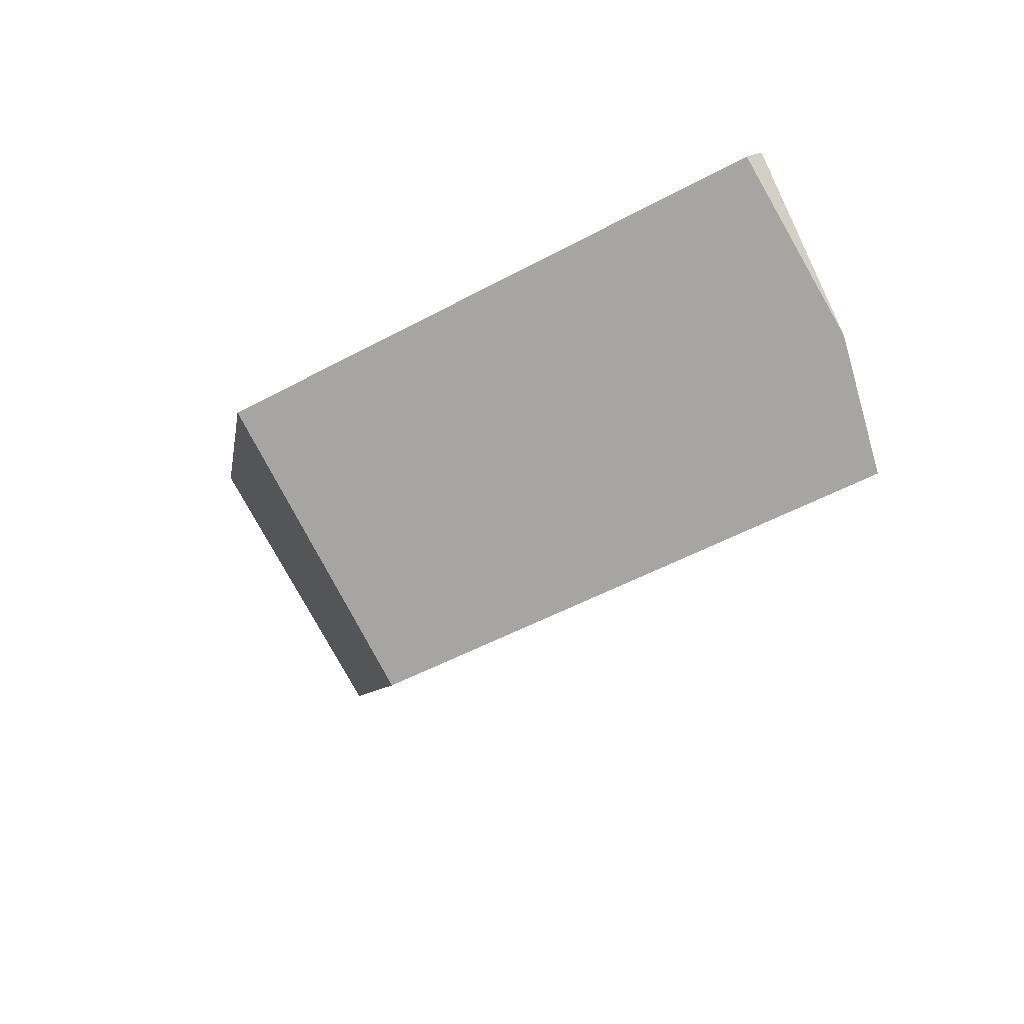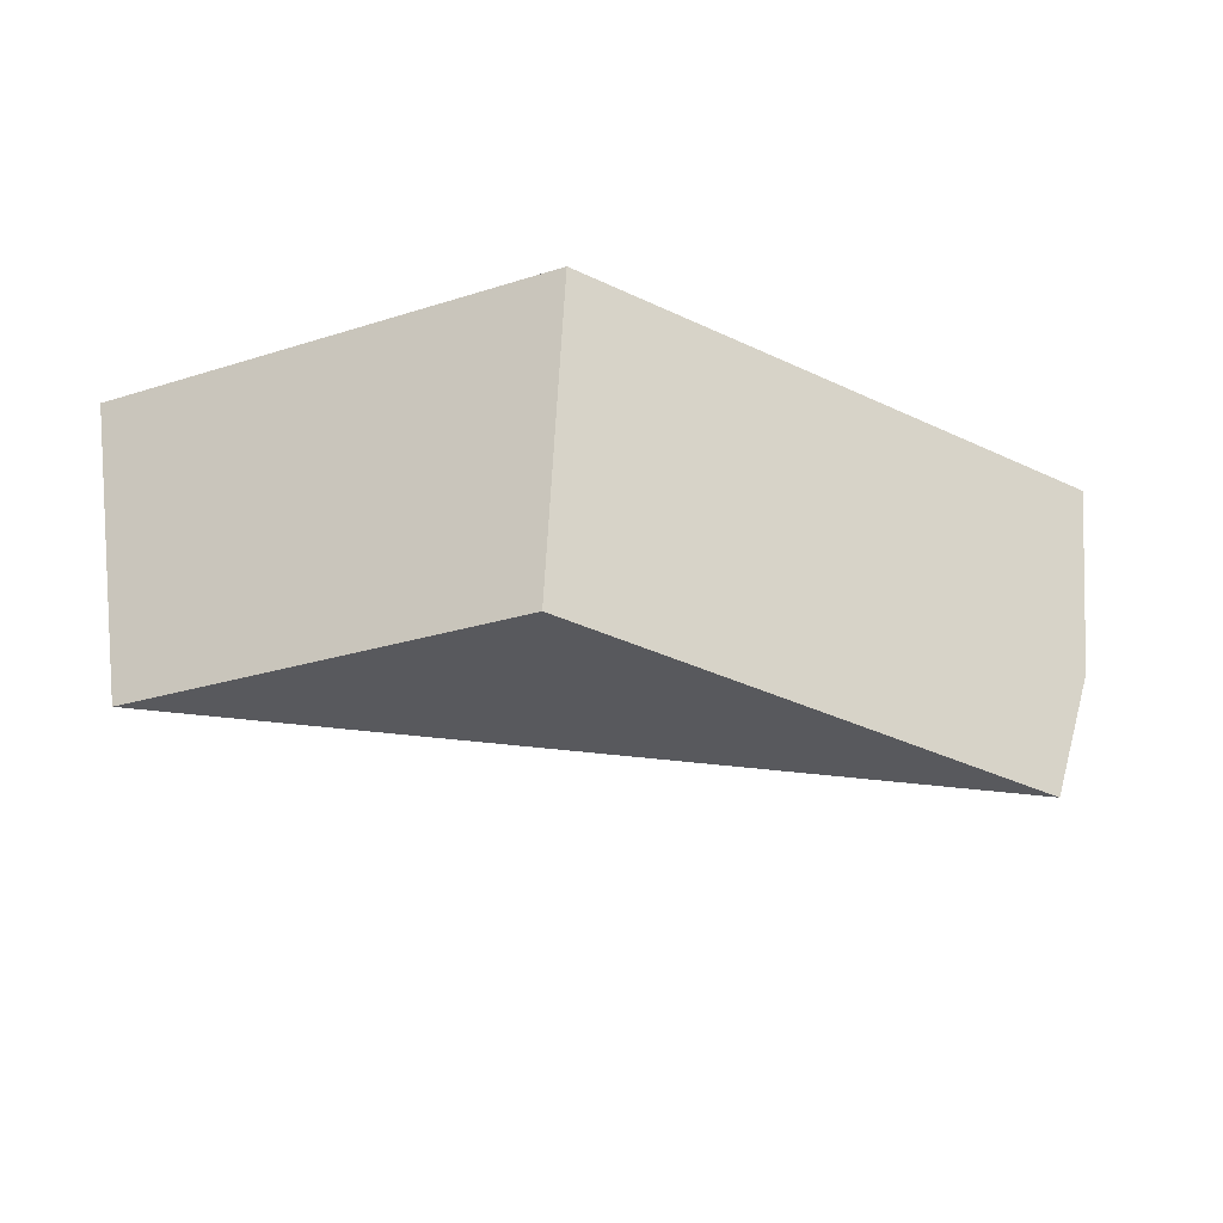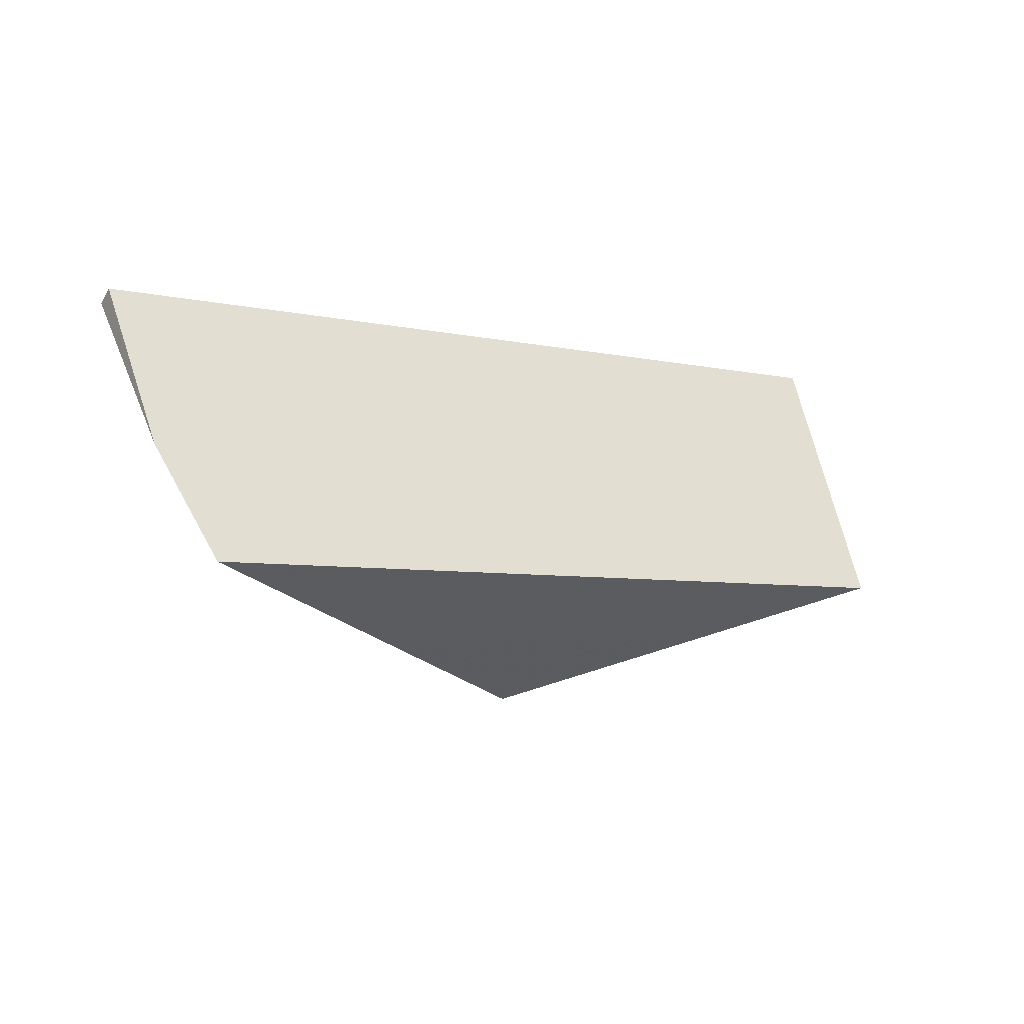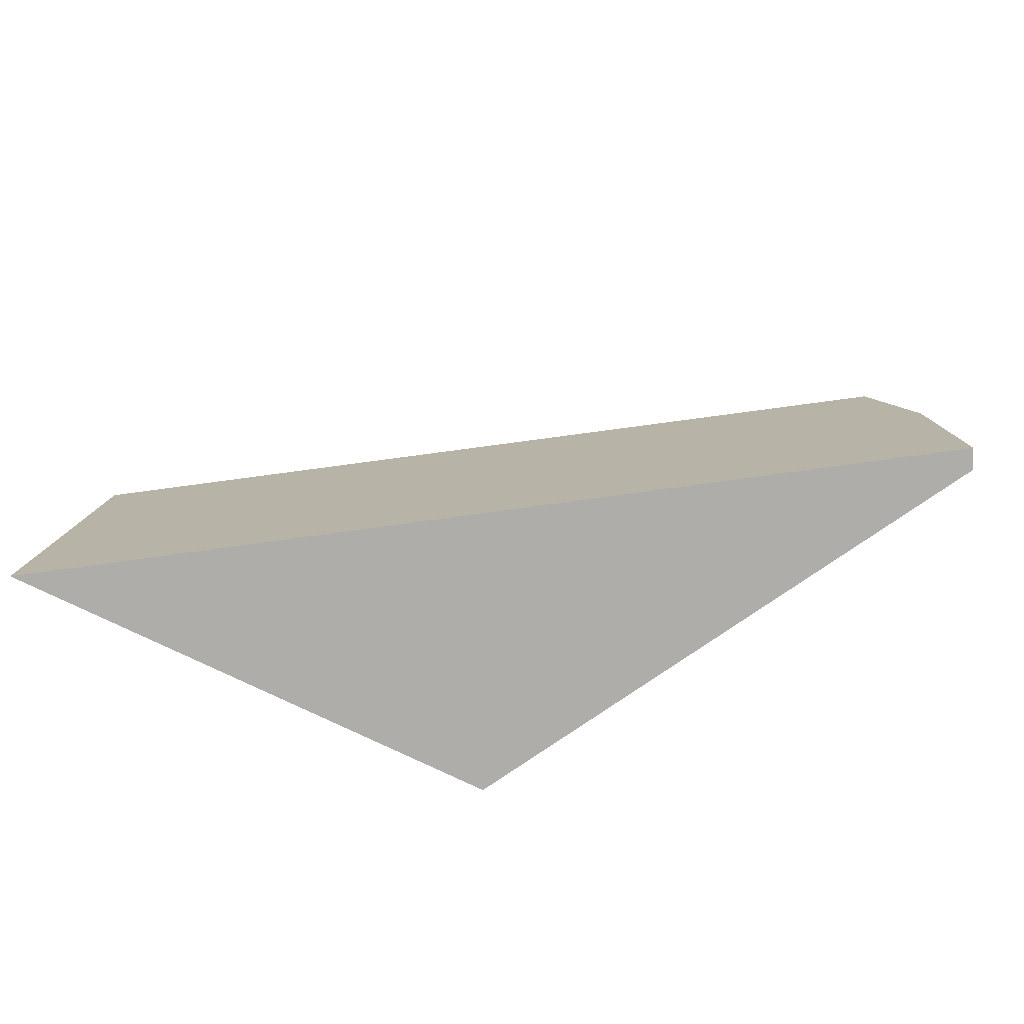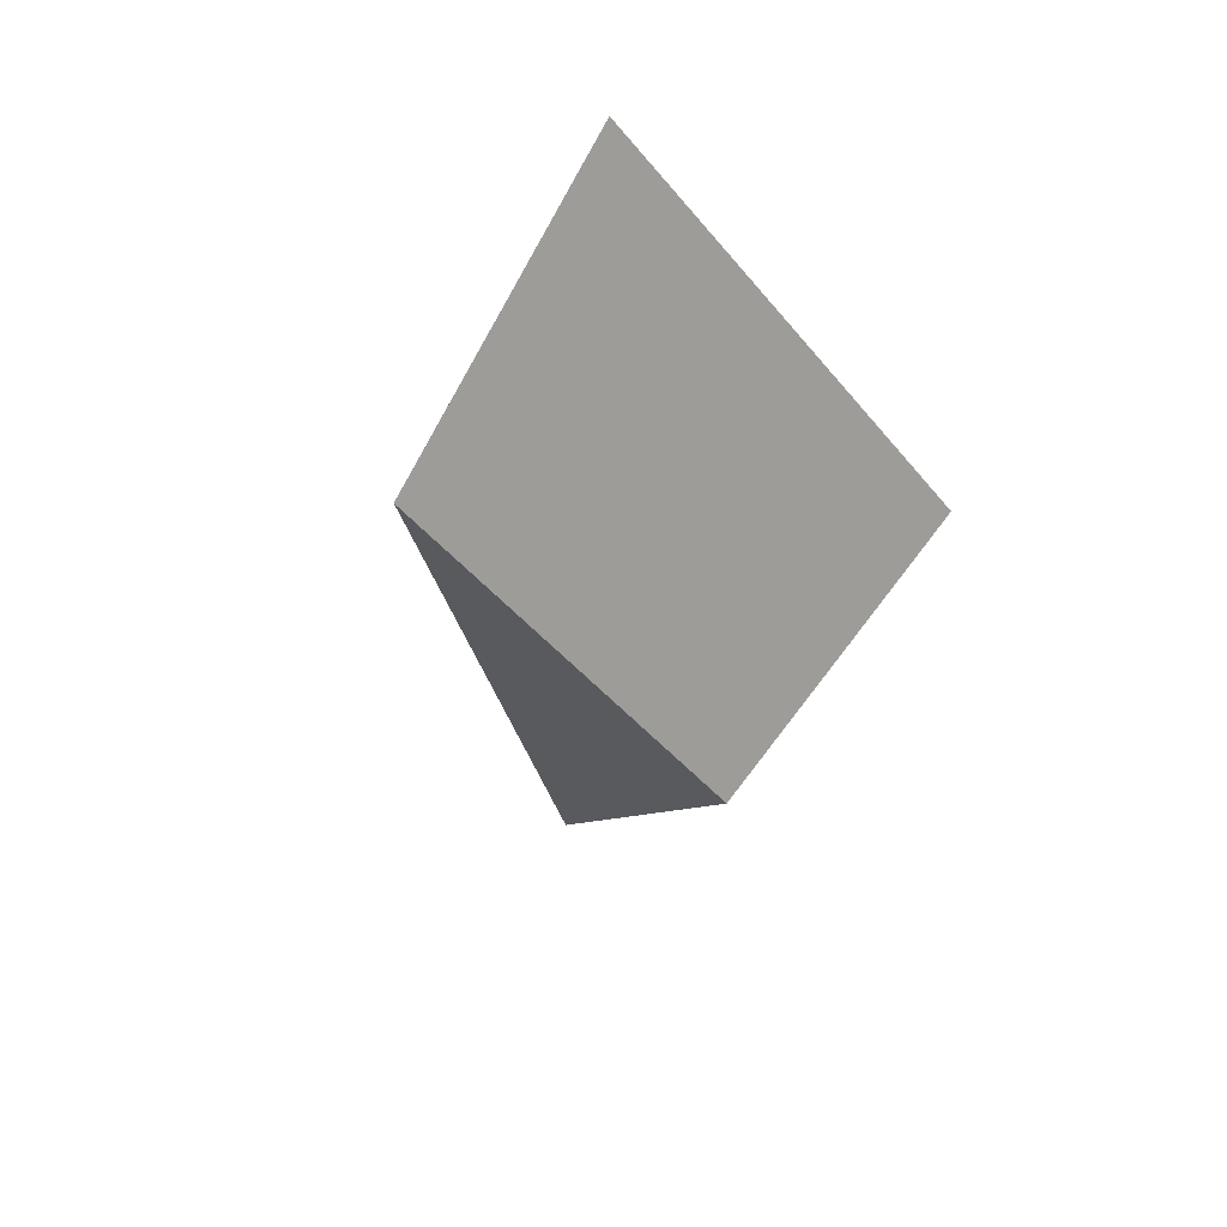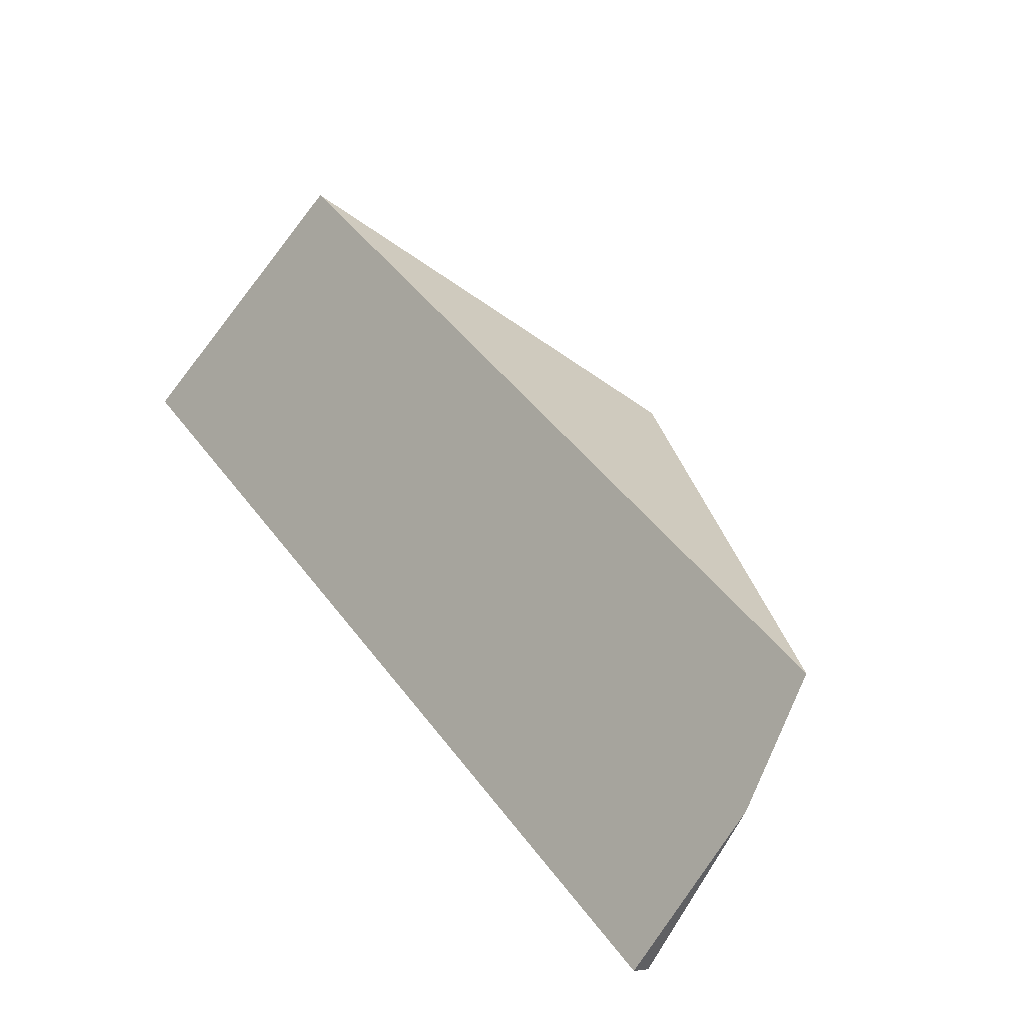
<metadata>
{"format":"obj","ext":"obj","renderer":"f3d","projection":"perspective","resolution":1024,"background":"white","views":[{"elev":-23.8,"azim":-99.0,"up":"+Y"},{"elev":-61.1,"azim":-156.5,"up":"+Y"},{"elev":-5.1,"azim":-8.1,"up":"+Y"},{"elev":72.1,"azim":-158.2,"up":"+Y"},{"elev":-20.8,"azim":127.2,"up":"+Y"},{"elev":79.9,"azim":-128.9,"up":"+Z"}]}
</metadata>
<code>
v 0.5169 0.6679 0.7358
v 0.4377 0.6438 0.7359
v 0.4199 0.6913 0.7031
v 0.5115 0.7192 0.703
v 0.378 0.6673 0.8155
v 0.3668 0.6883 0.8072
v 0.3561 0.7165 0.7881
v 0.3576 0.7186 0.7913
f 1 2 3
f 1 3 4
f 5 6 7
f 5 7 3
f 5 3 2
f 6 8 7
f 6 5 1
f 6 1 4
f 6 4 8
f 3 7 8
f 3 8 4
f 2 1 5

</code>
